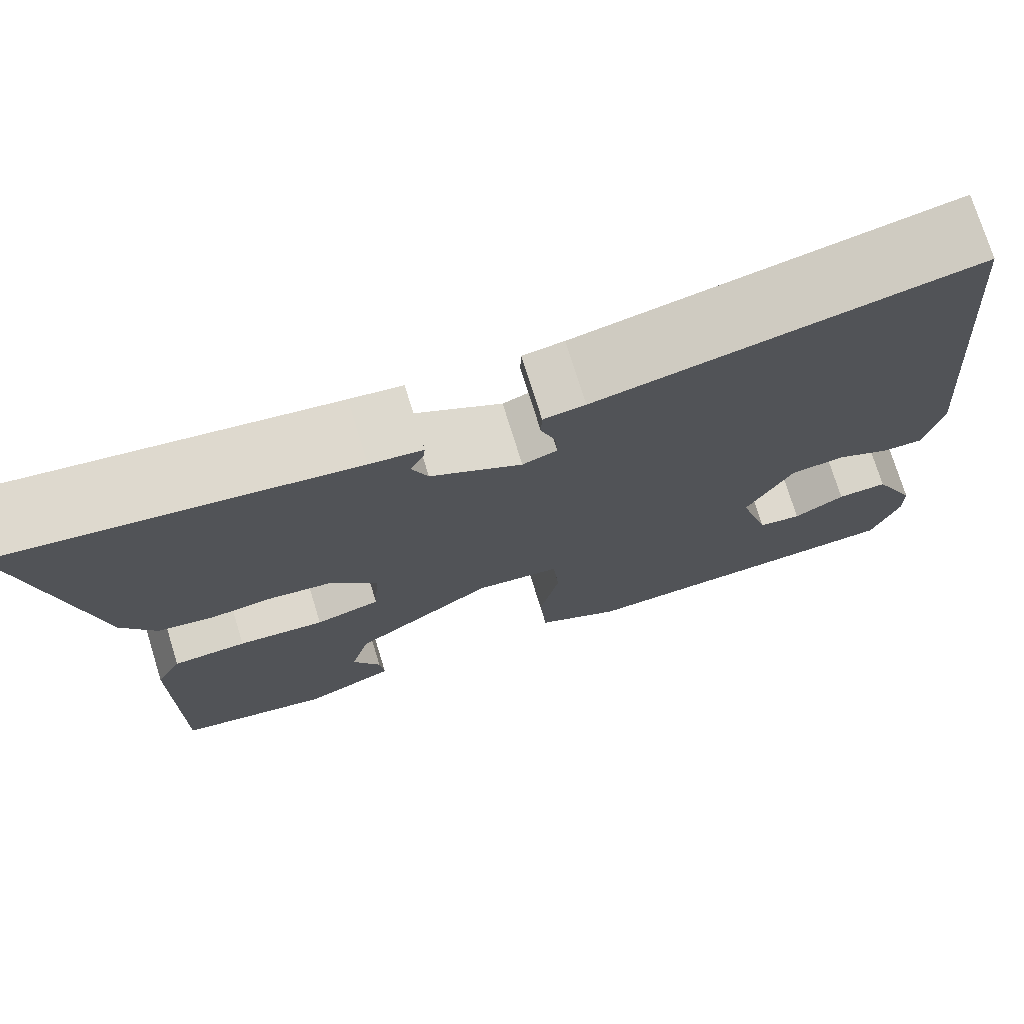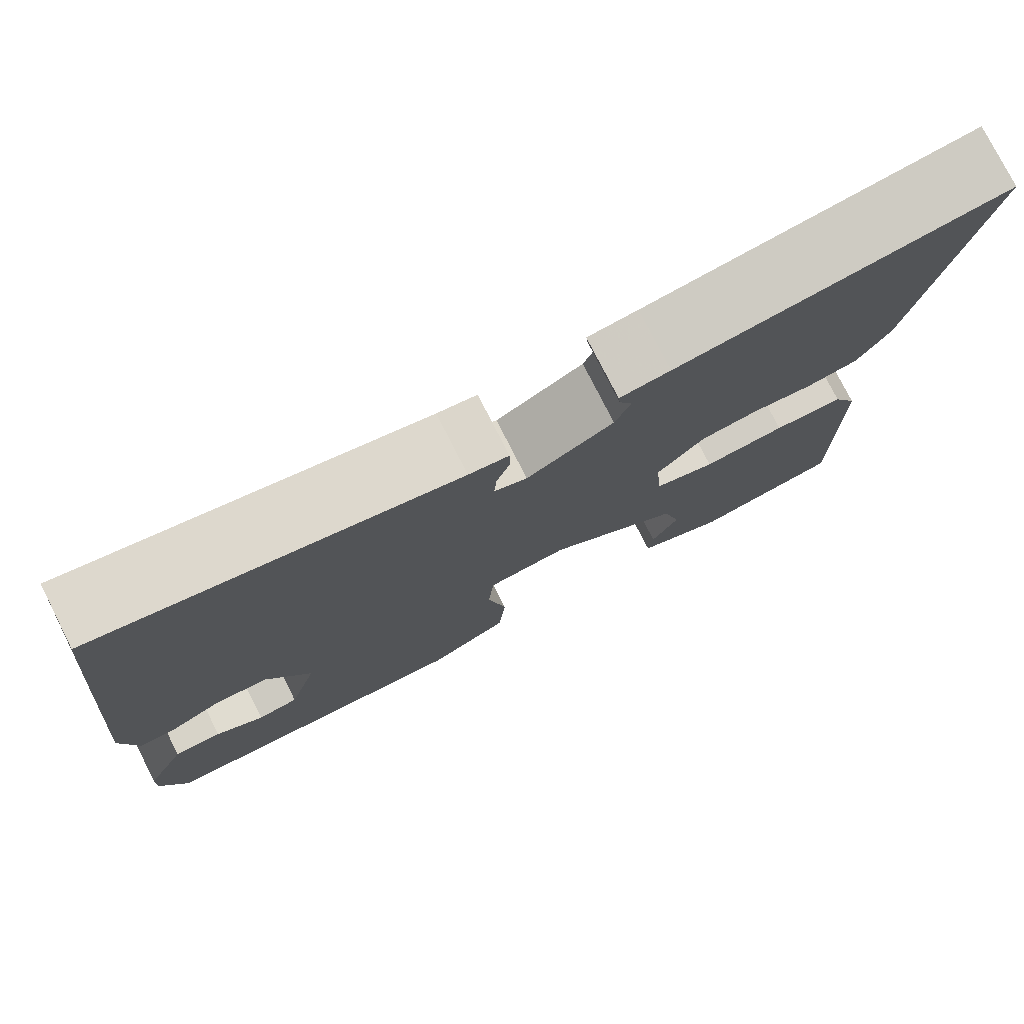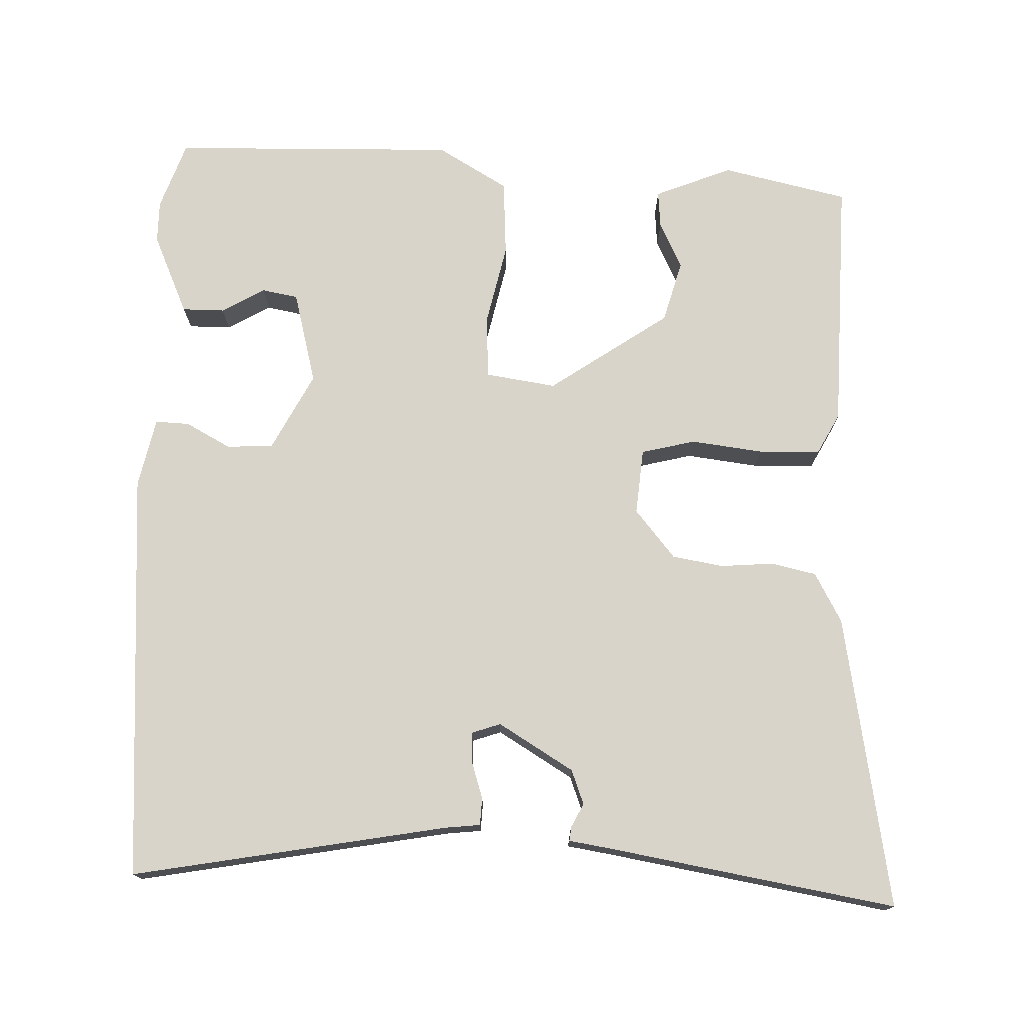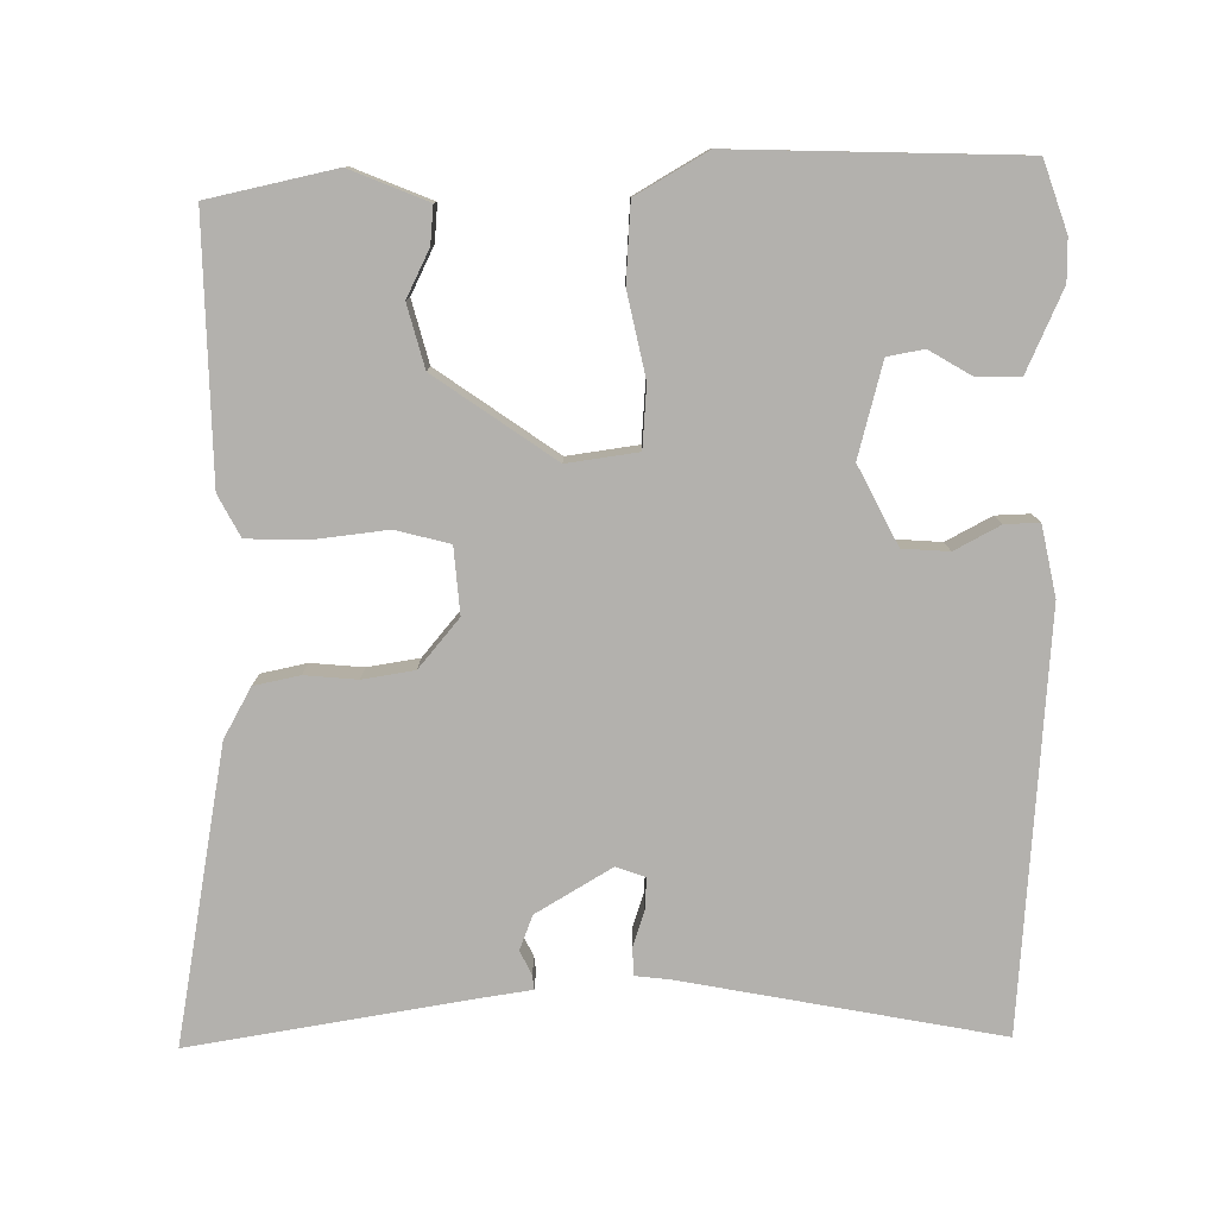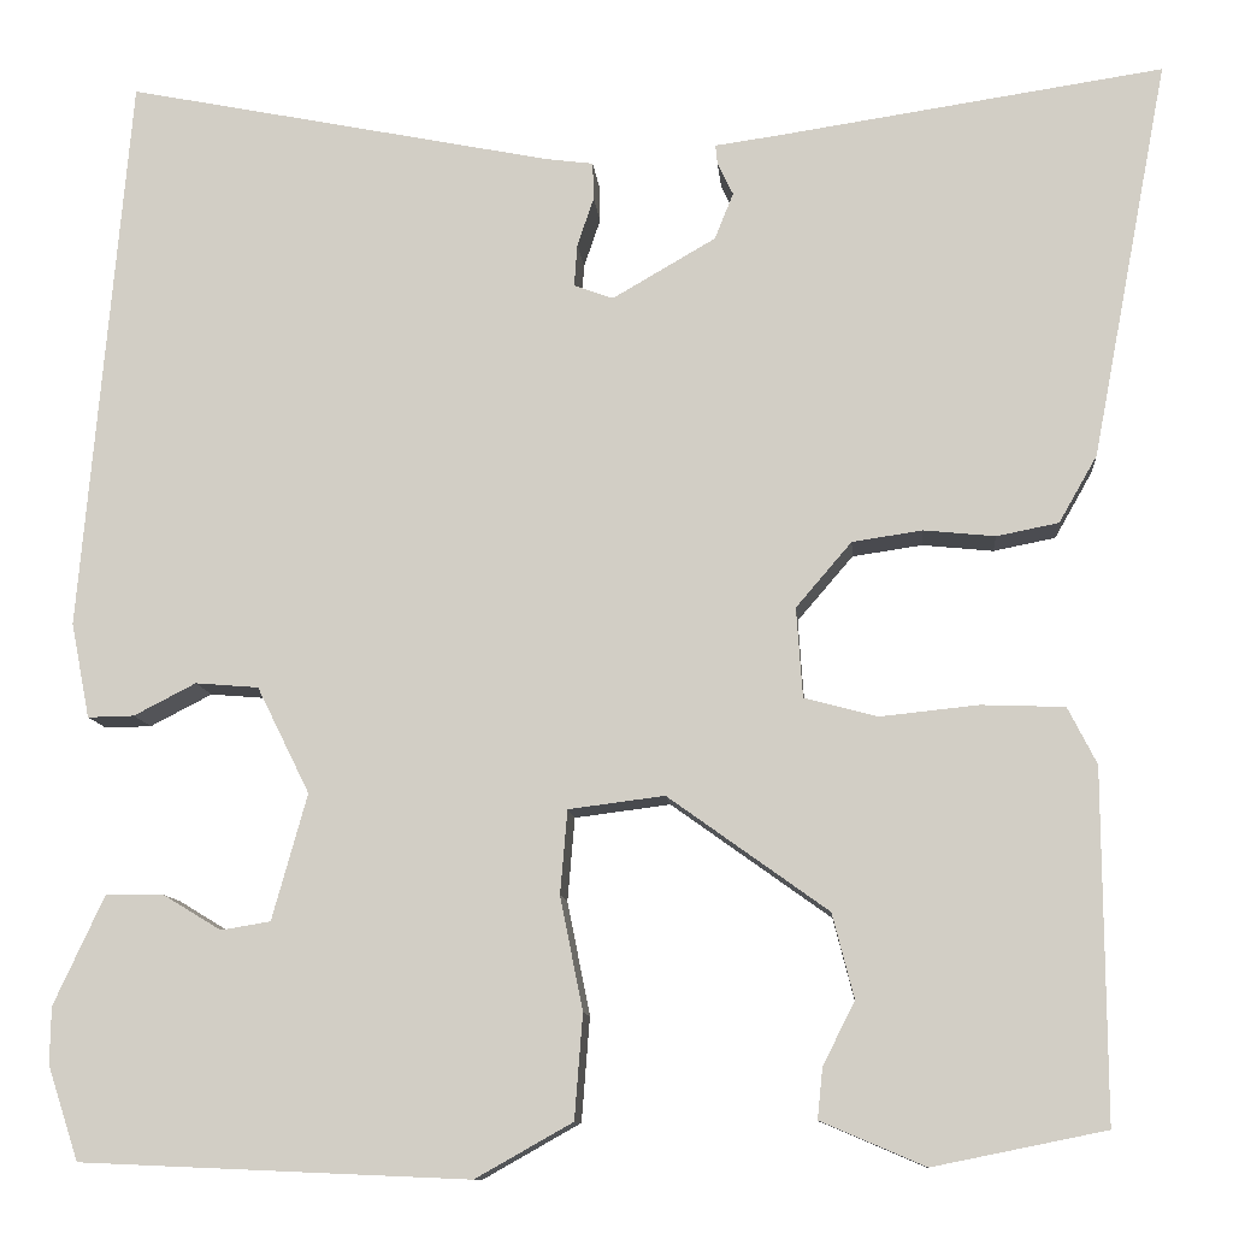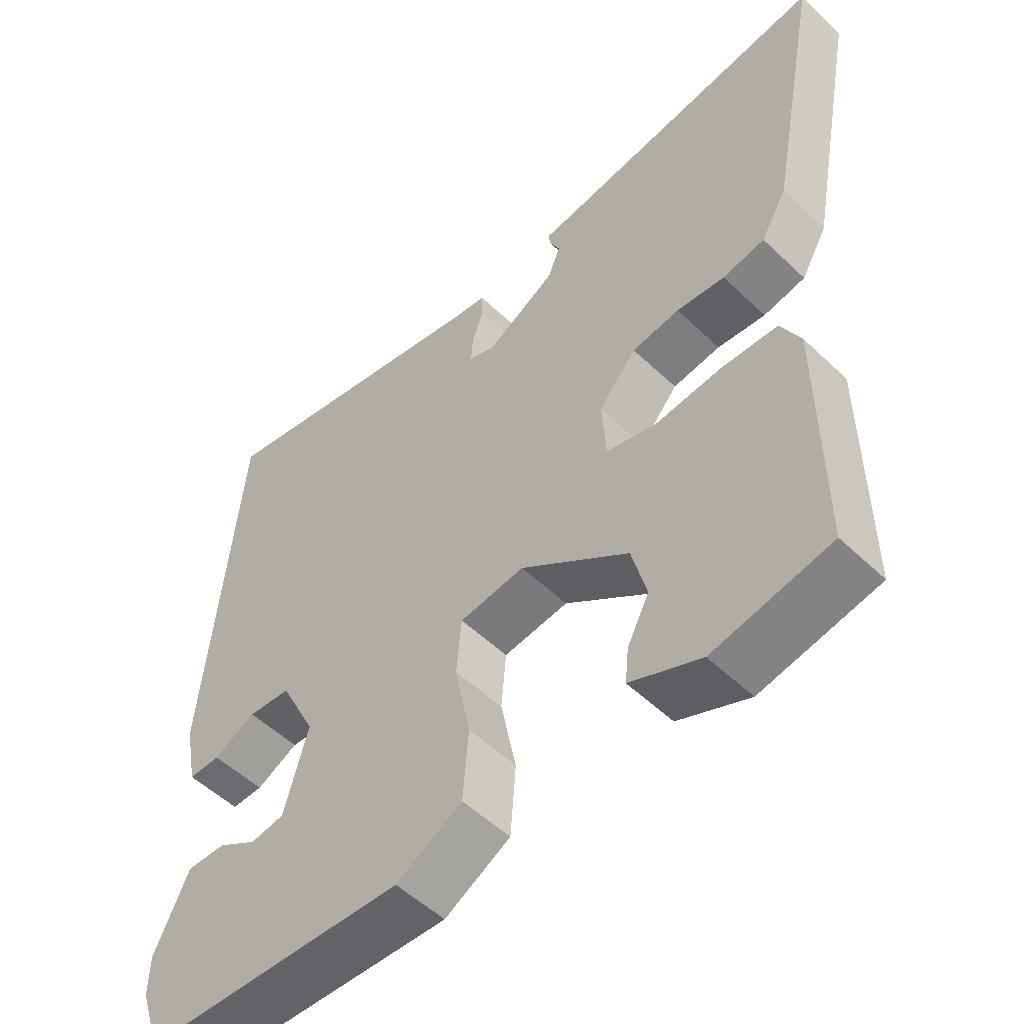
<metadata>
{"format":"obj","ext":"obj","renderer":"f3d","projection":"perspective","resolution":1024,"background":"white","views":[{"elev":74.7,"azim":162.8,"up":"+Z"},{"elev":77.7,"azim":-26.9,"up":"+Z"},{"elev":74.8,"azim":2.9,"up":"+Y"},{"elev":-79.3,"azim":-178.7,"up":"+Y"},{"elev":-10.4,"azim":4.9,"up":"+Z"},{"elev":-52.7,"azim":44.3,"up":"+Z"}]}
</metadata>
<code>
v -0.467 0.07 0.535
v -0.053 0.07 0.452
v -0.007 0.07 0.446
v -0.006 0.07 0.41
v -0.022 0.07 0.363
v -0.025 0.07 0.322
v 0.013 0.07 0.308
v 0.113 0.07 0.366
v 0.131 0.07 0.411
v 0.116 0.07 0.442
v 0.114 0.07 0.461
v 0.172 0.07 0.469
v 0.55 0.07 0.526
v 0.476 0.07 0.141
v 0.439 0.07 0.076
v 0.379 0.07 0.064
v 0.31 0.07 0.071
v 0.242 0.07 0.061
v 0.188 0.07 -0.002
v 0.194 0.07 -0.089
v 0.265 0.07 -0.108
v 0.36 0.07 -0.098
v 0.441 0.07 -0.101
v 0.469 0.07 -0.156
v 0.471 0.07 -0.493
v 0.304 0.07 -0.527
v 0.203 0.07 -0.484
v 0.208 0.07 -0.435
v 0.239 0.07 -0.374
v 0.218 0.07 -0.292
v 0.063 0.07 -0.181
v -0.03 0.07 -0.193
v -0.037 0.07 -0.274
v -0.015 0.07 -0.384
v -0.023 0.07 -0.485
v -0.117 0.07 -0.538
v -0.493 0.07 -0.522
v -0.523 0.07 -0.431
v -0.522 0.07 -0.376
v -0.473 0.07 -0.27
v -0.417 0.07 -0.271
v -0.361 0.07 -0.305
v -0.313 0.07 -0.297
v -0.279 0.07 -0.175
v -0.33 0.07 -0.072
v -0.391 0.07 -0.067
v -0.451 0.07 -0.098
v -0.496 0.07 -0.099
v -0.514 0.07 -0.007
v -0.467 0 0.535
v -0.053 0 0.452
v -0.007 0 0.446
v -0.006 0 0.41
v -0.022 0 0.363
v -0.025 0 0.322
v 0.013 0 0.308
v 0.113 0 0.366
v 0.131 0 0.411
v 0.116 0 0.442
v 0.114 0 0.461
v 0.172 0 0.469
v 0.55 0 0.526
v 0.476 0 0.141
v 0.439 0 0.076
v 0.379 0 0.064
v 0.31 0 0.071
v 0.242 0 0.061
v 0.188 0 -0.002
v 0.194 0 -0.089
v 0.265 0 -0.108
v 0.36 0 -0.098
v 0.441 0 -0.101
v 0.469 0 -0.156
v 0.471 0 -0.493
v 0.304 0 -0.527
v 0.203 0 -0.484
v 0.208 0 -0.435
v 0.239 0 -0.374
v 0.218 0 -0.292
v 0.063 0 -0.181
v -0.03 0 -0.193
v -0.037 0 -0.274
v -0.015 0 -0.384
v -0.023 0 -0.485
v -0.117 0 -0.538
v -0.493 0 -0.522
v -0.523 0 -0.431
v -0.522 0 -0.376
v -0.473 0 -0.27
v -0.417 0 -0.271
v -0.361 0 -0.305
v -0.313 0 -0.297
v -0.279 0 -0.175
v -0.33 0 -0.072
v -0.391 0 -0.067
v -0.451 0 -0.098
v -0.496 0 -0.099
v -0.514 0 -0.007
f 49 1 2
f 48 49 2
f 47 48 2
f 46 47 2
f 3 4 5
f 2 3 5
f 46 2 5
f 45 46 5
f 44 45 5 6
f 43 44 6 7
f 40 41 42
f 39 40 42
f 38 39 42
f 37 38 42
f 36 37 42
f 36 42 43
f 35 36 43
f 34 35 43
f 33 34 43
f 32 33 43 7
f 27 28 29
f 26 27 29
f 25 26 29
f 24 25 29
f 23 24 29
f 23 29 30
f 22 23 30
f 21 22 30
f 20 21 30 31
f 15 16 17
f 14 15 17
f 13 14 17
f 12 13 17
f 11 12 17
f 10 11 17
f 9 10 17
f 8 9 17 18
f 32 7 8
f 31 32 8
f 20 31 8
f 19 20 8
f 8 18 19
f 51 50 98
f 51 98 97
f 51 97 96
f 51 96 95
f 54 53 52
f 54 52 51
f 54 51 95
f 54 95 94
f 55 54 94 93
f 56 55 93 92
f 91 90 89
f 91 89 88
f 91 88 87
f 91 87 86
f 91 86 85
f 92 91 85
f 92 85 84
f 92 84 83
f 92 83 82
f 56 92 82 81
f 78 77 76
f 78 76 75
f 78 75 74
f 78 74 73
f 78 73 72
f 79 78 72
f 79 72 71
f 79 71 70
f 80 79 70 69
f 66 65 64
f 66 64 63
f 66 63 62
f 66 62 61
f 66 61 60
f 66 60 59
f 66 59 58
f 67 66 58 57
f 57 56 81
f 57 81 80
f 57 80 69
f 57 69 68
f 68 67 57
f 1 50 51 2
f 2 51 52 3
f 3 52 53 4
f 4 53 54 5
f 5 54 55 6
f 6 55 56 7
f 7 56 57 8
f 8 57 58 9
f 9 58 59 10
f 10 59 60 11
f 11 60 61 12
f 12 61 62 13
f 13 62 63 14
f 14 63 64 15
f 15 64 65 16
f 16 65 66 17
f 17 66 67 18
f 18 67 68 19
f 19 68 69 20
f 20 69 70 21
f 21 70 71 22
f 22 71 72 23
f 23 72 73 24
f 24 73 74 25
f 25 74 75 26
f 26 75 76 27
f 27 76 77 28
f 28 77 78 29
f 29 78 79 30
f 30 79 80 31
f 31 80 81 32
f 32 81 82 33
f 33 82 83 34
f 34 83 84 35
f 35 84 85 36
f 36 85 86 37
f 37 86 87 38
f 38 87 88 39
f 39 88 89 40
f 40 89 90 41
f 41 90 91 42
f 42 91 92 43
f 43 92 93 44
f 44 93 94 45
f 45 94 95 46
f 46 95 96 47
f 47 96 97 48
f 48 97 98 49
f 49 98 50 1

</code>
